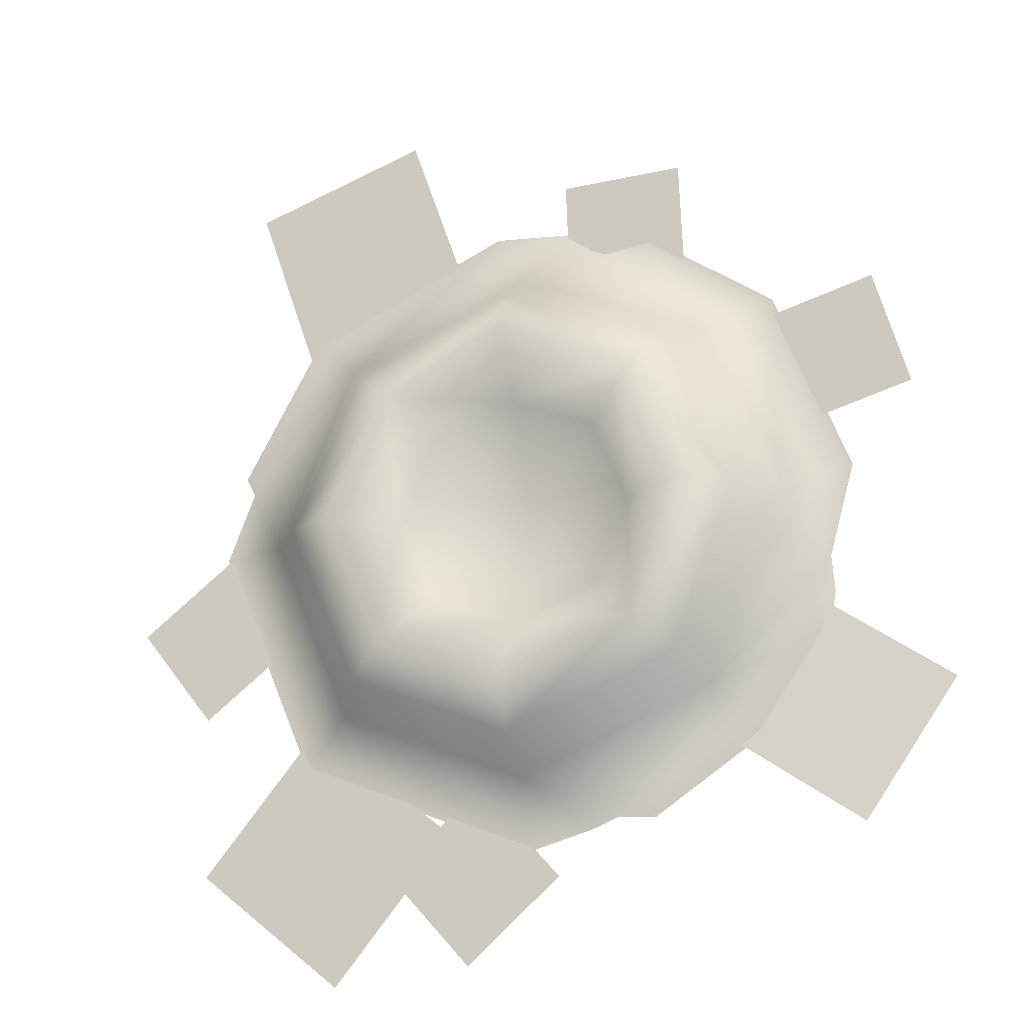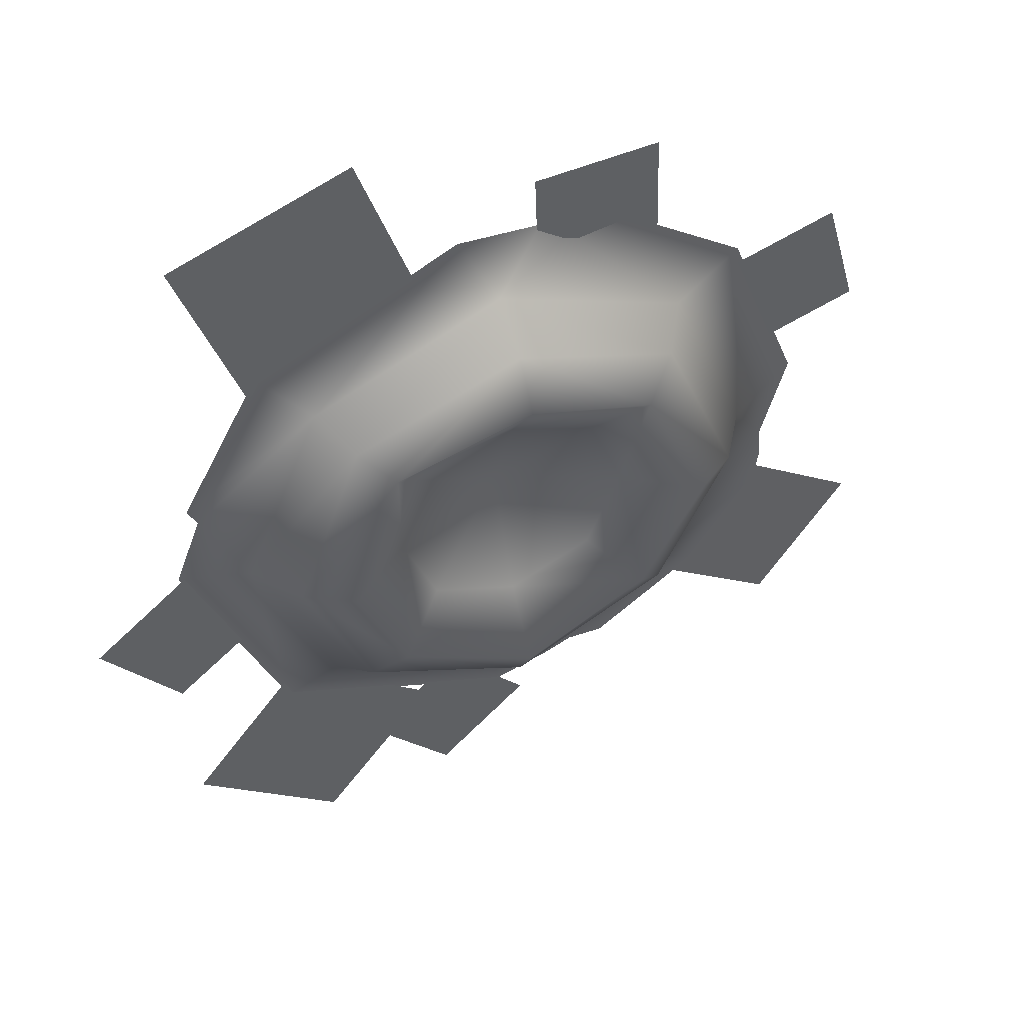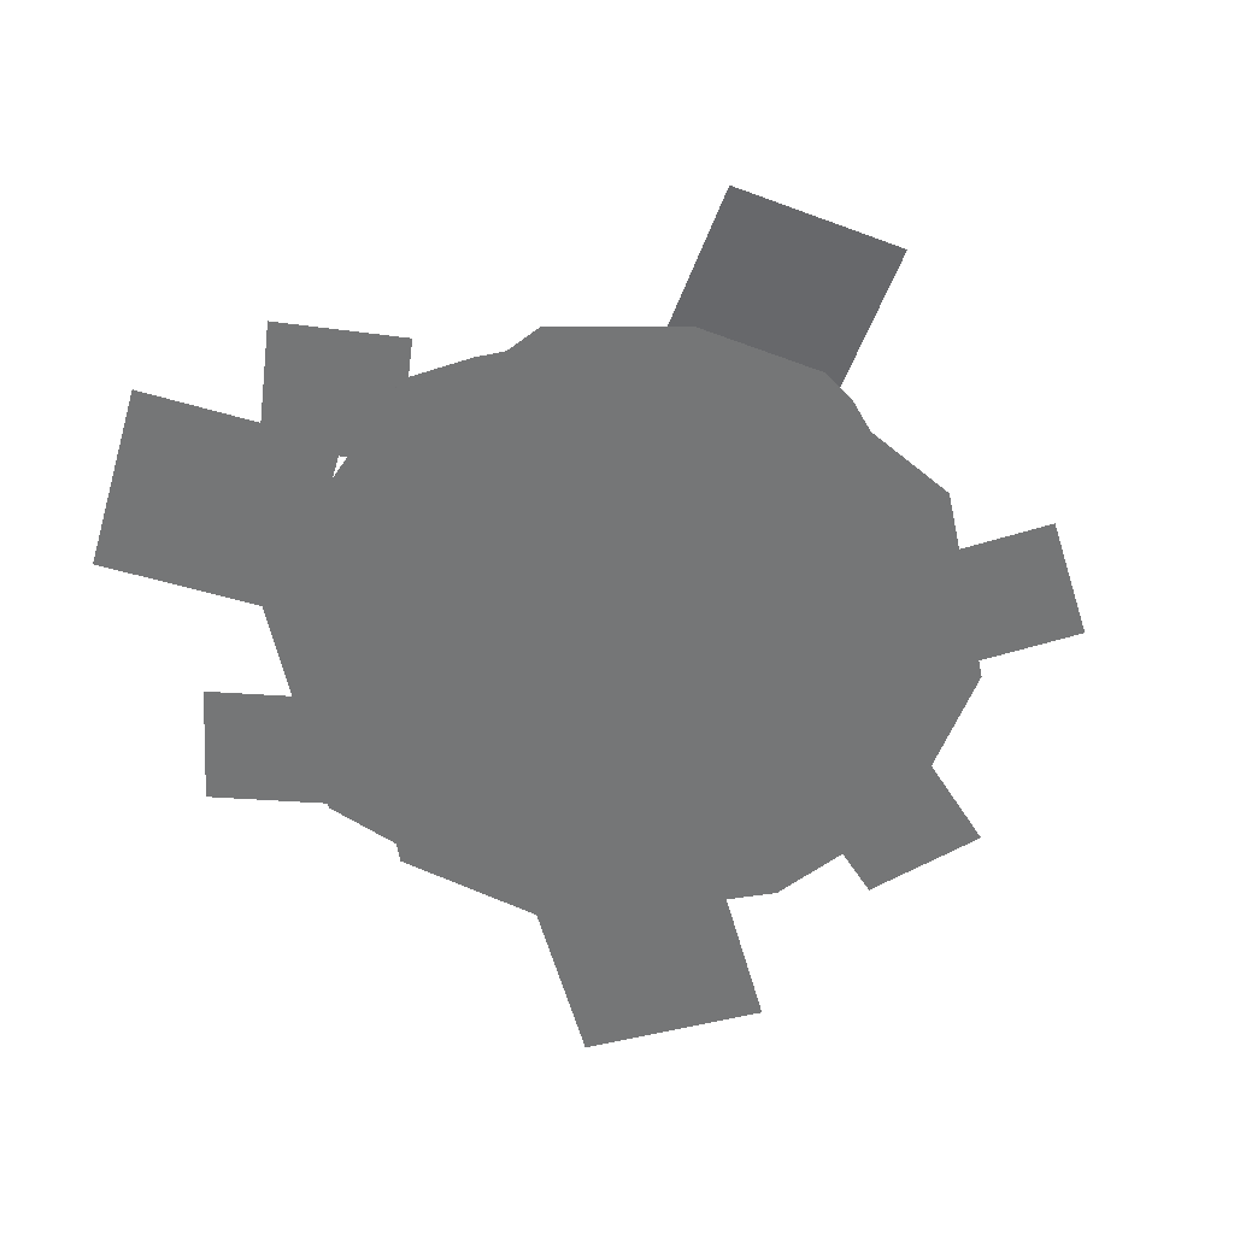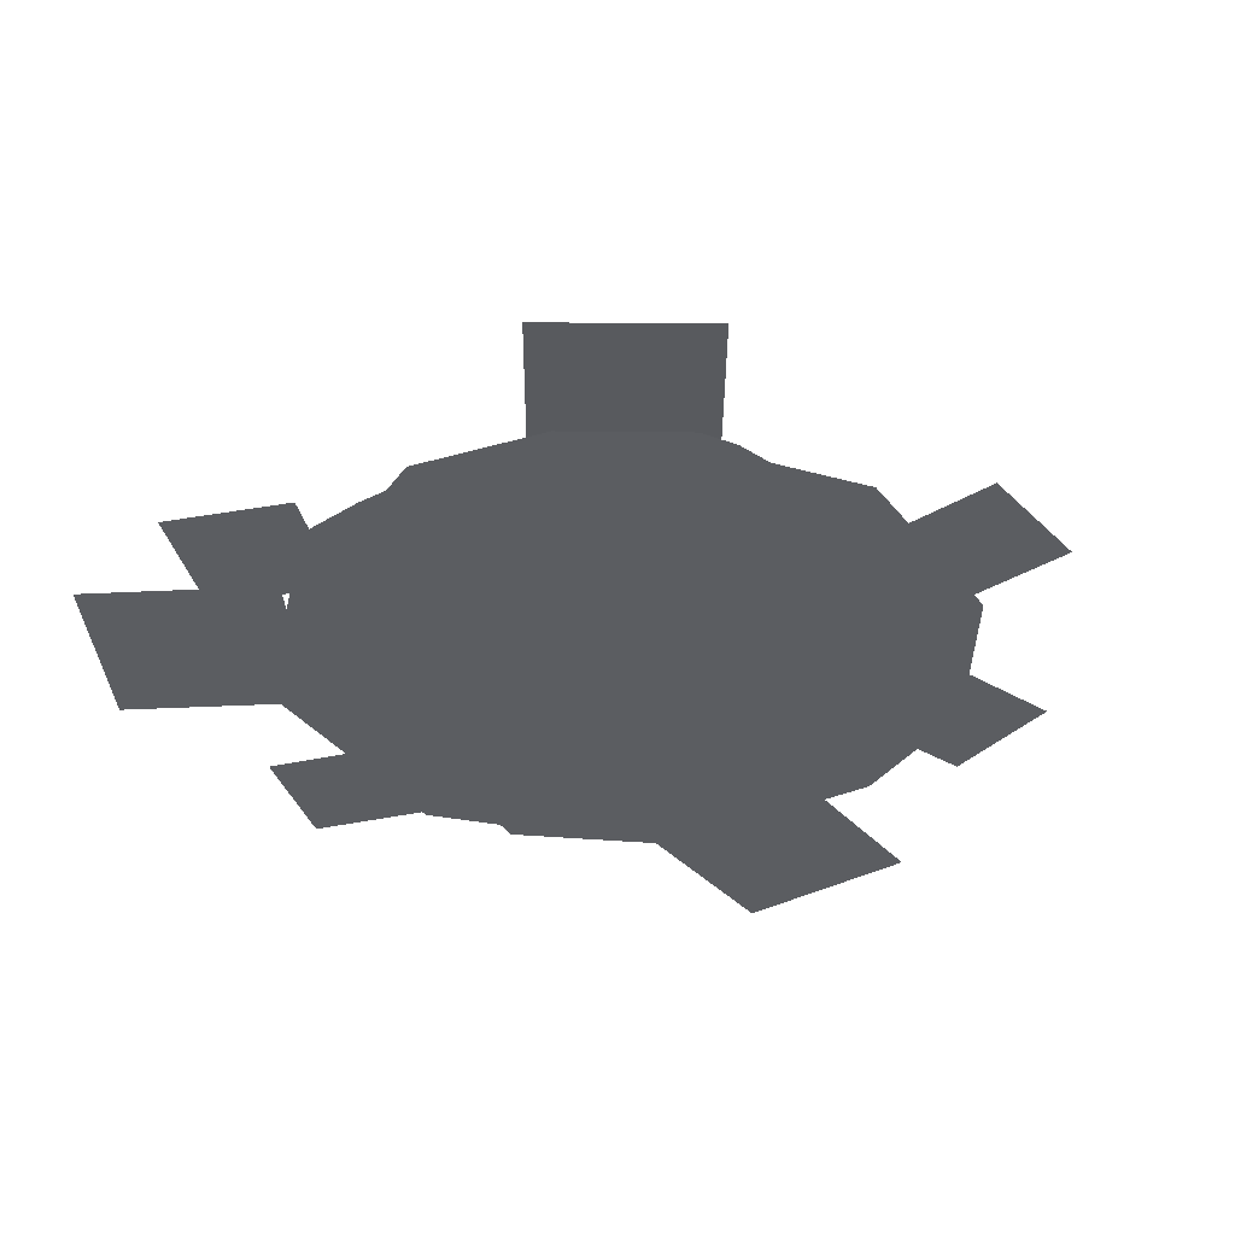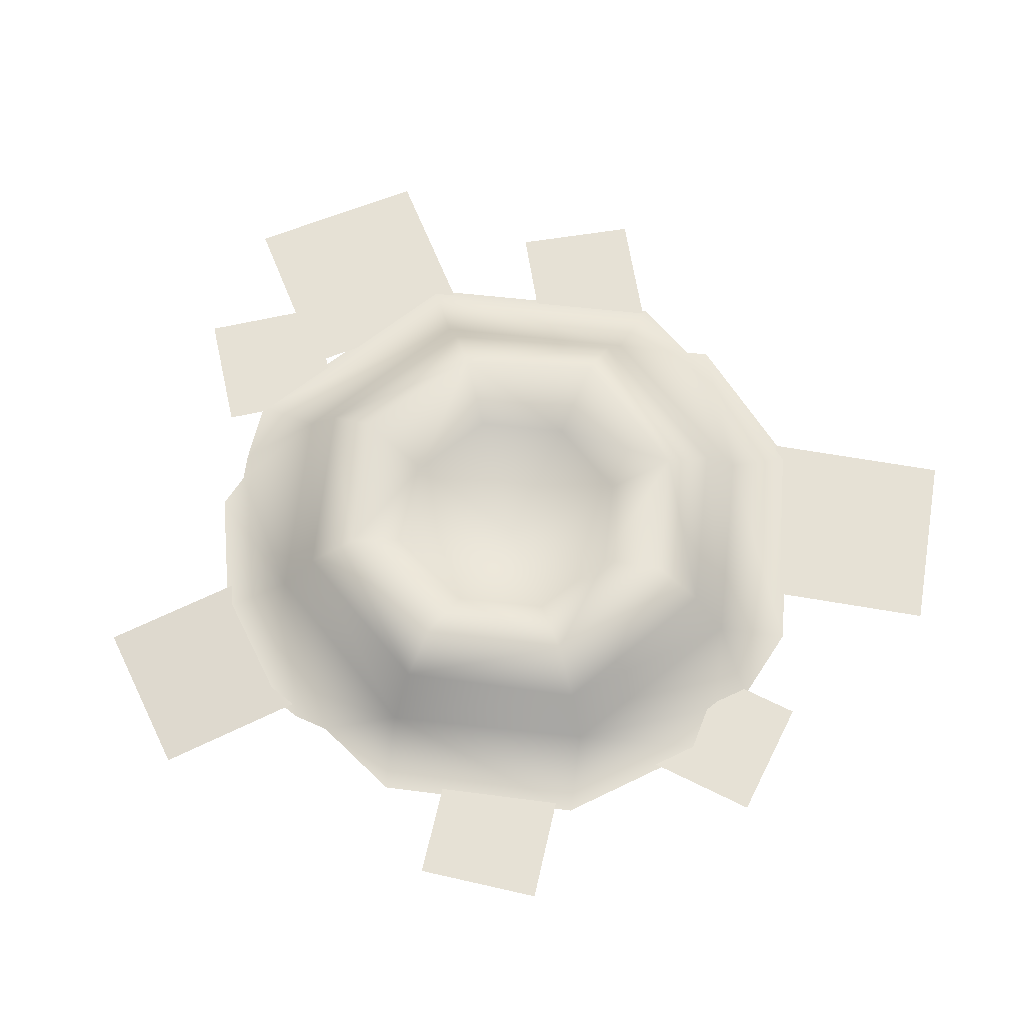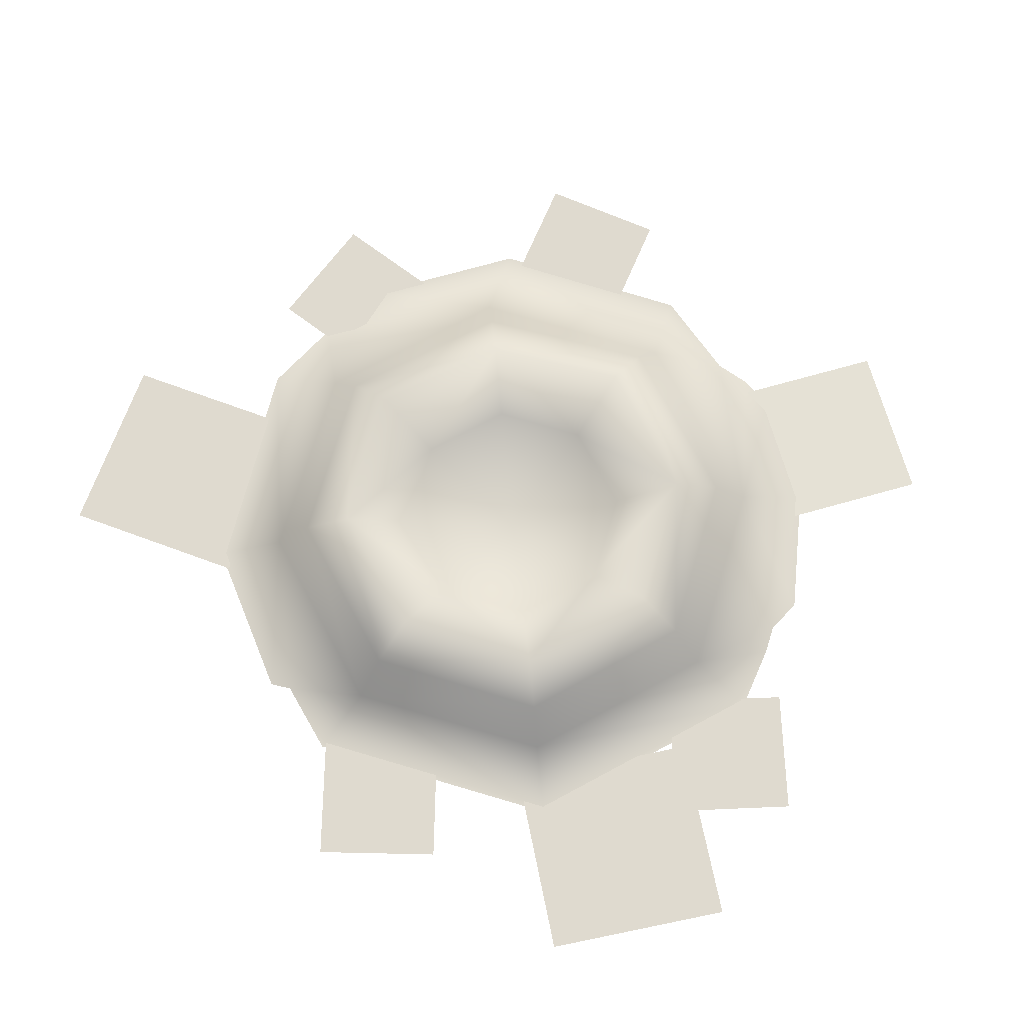
<metadata>
{"format":"obj","ext":"obj","renderer":"f3d","projection":"perspective","resolution":1024,"background":"white","views":[{"elev":-20.2,"azim":-161.3,"up":"+Z"},{"elev":48.6,"azim":156.2,"up":"+Z"},{"elev":-56.7,"azim":-146.1,"up":"+Y"},{"elev":-35.8,"azim":-125.5,"up":"+Y"},{"elev":64.8,"azim":-61.2,"up":"+Y"},{"elev":70.9,"azim":129.1,"up":"+Y"}]}
</metadata>
<code>
o model_3090
v 0.6734 0.07682 -0.7108
v 0.9678 0.07682 0
v 0.8559 -0.0001092 -0.8932
v 1.226 -0.0001092 0
v -0.03734 0.07682 -1.005
v -0.03734 -0.0001092 -1.263
v -1.191 -0.0001092 -0.5179
v -0.7481 0.07682 -0.7108
v -0.9305 -0.0001092 -0.8932
v -0.7481 0.07682 0.7108
v -1.043 0.07682 0
v -1.023 -0.0001092 0.8148
v -1.301 -0.0001092 0.105
v -0.3323 -0.0001092 1.142
v -0.5207 -0.0001092 1.167
v -0.03734 0.07682 1.005
v 0.08801 -0.0001092 1.243
v 0.6734 0.07682 0.7108
v 0.8559 -0.0001092 0.8932
v -0.03734 0.002737 0
v 0.2797 0.1855 -0.317
v -0.03734 0.1855 -0.4483
v -0.3544 0.1855 -0.317
v -0.4857 0.1855 0
v -0.3544 0.1855 0.317
v -0.03734 0.1855 0.4483
v 0.2797 0.1855 0.317
v 0.411 0.1855 0
v -0.6543 0.2185 0.617
v -0.9098 0.269 0
v -0.6543 0.2355 -0.617
v -0.03734 0.2615 -0.8725
v 0.5796 0.2337 -0.617
v 0.8352 0.2615 0
v 0.5796 0.2285 0.617
v -0.03734 0.2534 0.8725
v -0.7339 0.3765 0
v -0.5299 0.3151 0.4925
v -0.5299 0.3274 -0.4925
v -0.03734 0.3622 -0.6965
v 0.4552 0.3113 -0.4925
v 0.6592 0.3622 0
v 0.4552 0.2972 0.4925
v -0.03734 0.3622 0.6965
v -0.3795 -0.0001092 -1.157
v -0.2787 -0.0001092 -1.197
v -1.214 -0.0001092 -0.3801
v -1.204 -0.0001092 -0.2443
v 1.122 -0.0001092 0.2699
v -0.01985 -0.0001092 0
v -1.301 -0.0001092 0.105
v -1.204 -0.0001092 -0.2443
v -1.023 -0.0001092 0.8148
v -1.301 -0.0001092 0.105
v -0.5207 -0.0001092 1.167
v -0.3323 -0.0001092 1.142
v -0.2787 -0.0001092 -1.197
v -0.3795 -0.0001092 -1.157
v -0.5207 -0.0001092 -1.167
v -0.9305 -0.0001092 -0.8932
v -1.191 -0.0001092 -0.5179
v -1.214 -0.0001092 -0.3801
v 1.226 -0.0001092 0
v 1.122 -0.0001092 0.2699
v 0.8559 -0.0001092 -0.8932
v 1.226 -0.0001092 0
v -0.03734 -0.0001092 -1.263
v -0.2247 -0.0001092 1.22
v 0.08801 -0.0001092 1.243
v 0.8559 -0.0001092 0.8932
v 1.158 -0.0001092 0.3423
v 1.158 -0.0001092 0.3423
v -0.5207 -0.0001092 -1.167
v -0.2247 -0.0001092 1.22
v -1.14 0.005805 -0.3935
v -0.7917 0.005805 -0.8918
v -1.635 0.005805 -0.7413
v -1.286 0.005805 -1.24
v -1.409 0.005805 0.8575
v -0.9606 0.005805 0.7303
v -1.536 0.005805 0.4087
v -1.088 0.005805 0.2815
v 0.4508 0.005805 1.716
v 1.116 0.005805 1.488
v 0.2228 0.005805 1.052
v 0.8876 0.005805 0.8235
v 1.2 0.005805 0.001396
v 1.568 0.005805 -0.2847
v 0.9134 0.005805 -0.367
v 1.282 0.005805 -0.6531
v 0.2724 0.005805 -1.176
v 0.8165 0.005805 -0.7313
v 0.7174 0.005805 -1.72
v 1.261 0.005805 -1.275
v -0.2165 0.005805 0.9603
v -0.6827 0.005805 0.9768
v -0.2001 0.005805 1.426
v -0.6662 0.005805 1.443
v 0.1572 0.005805 -1.012
v 0.5063 0.005805 -1.321
v -0.1521 0.005805 -1.361
v 0.197 0.005805 -1.67
g surface_000
f 50 65 66
f 50 67 65
f 67 50 57
f 57 50 58
f 58 50 59
f 60 59 50
f 50 61 60
f 50 62 61
f 50 52 62
f 50 51 52
f 50 63 64
f 50 64 71
f 50 71 70
f 50 70 69
f 69 68 50
f 56 50 68
f 50 56 55
f 50 55 53
f 50 53 54
f 74 16 14
f 16 74 17
f 16 17 18
f 18 35 16
f 16 35 36
f 29 16 36
f 10 16 29
f 14 16 10
f 14 10 15
f 15 10 12
f 18 17 19
f 72 18 19
f 72 49 18
f 18 49 2
f 18 2 35
f 35 2 34
f 34 43 35
f 35 43 36
f 36 43 44
f 44 38 36
f 36 38 29
f 2 49 4
f 3 2 4
f 1 2 3
f 1 33 2
f 2 33 34
f 33 41 34
f 34 41 42
f 42 43 34
f 6 1 3
f 5 1 6
f 1 5 33
f 33 5 32
f 33 32 41
f 41 32 40
f 40 22 41
f 41 22 21
f 28 41 21
f 42 41 28
f 42 28 43
f 46 5 6
f 45 5 46
f 45 8 5
f 8 31 5
f 5 31 32
f 31 39 32
f 32 39 40
f 40 39 22
f 22 39 23
f 20 22 23
f 20 21 22
f 20 28 21
f 20 27 28
f 43 28 27
f 45 73 8
f 8 73 9
f 7 8 9
f 47 8 7
f 47 48 8
f 48 11 8
f 8 11 31
f 31 11 30
f 30 39 31
f 37 39 30
f 37 24 39
f 39 24 23
f 20 23 24
f 11 48 13
f 12 11 13
f 10 11 12
f 10 29 11
f 11 29 30
f 38 30 29
f 37 30 38
f 37 38 24
f 24 38 25
f 20 24 25
f 20 25 26
f 20 26 27
f 26 43 27
f 44 43 26
f 44 26 38
f 38 26 25
g surface_001
f 101 100 102
f 99 100 101
f 97 96 98
f 95 96 97
f 93 92 94
f 91 92 93
f 89 88 90
f 87 88 89
f 85 84 86
f 83 84 85
f 81 80 82
f 79 80 81
f 77 76 78
f 75 76 77

</code>
